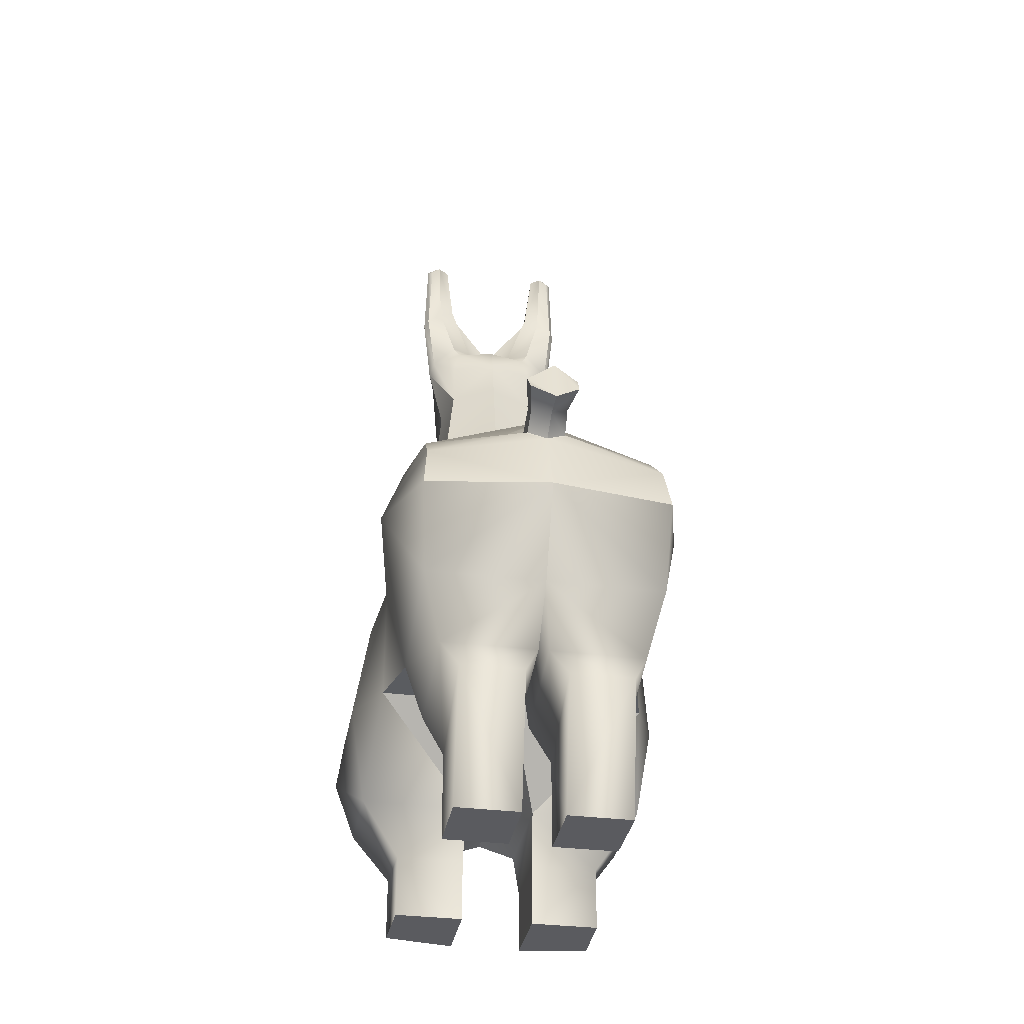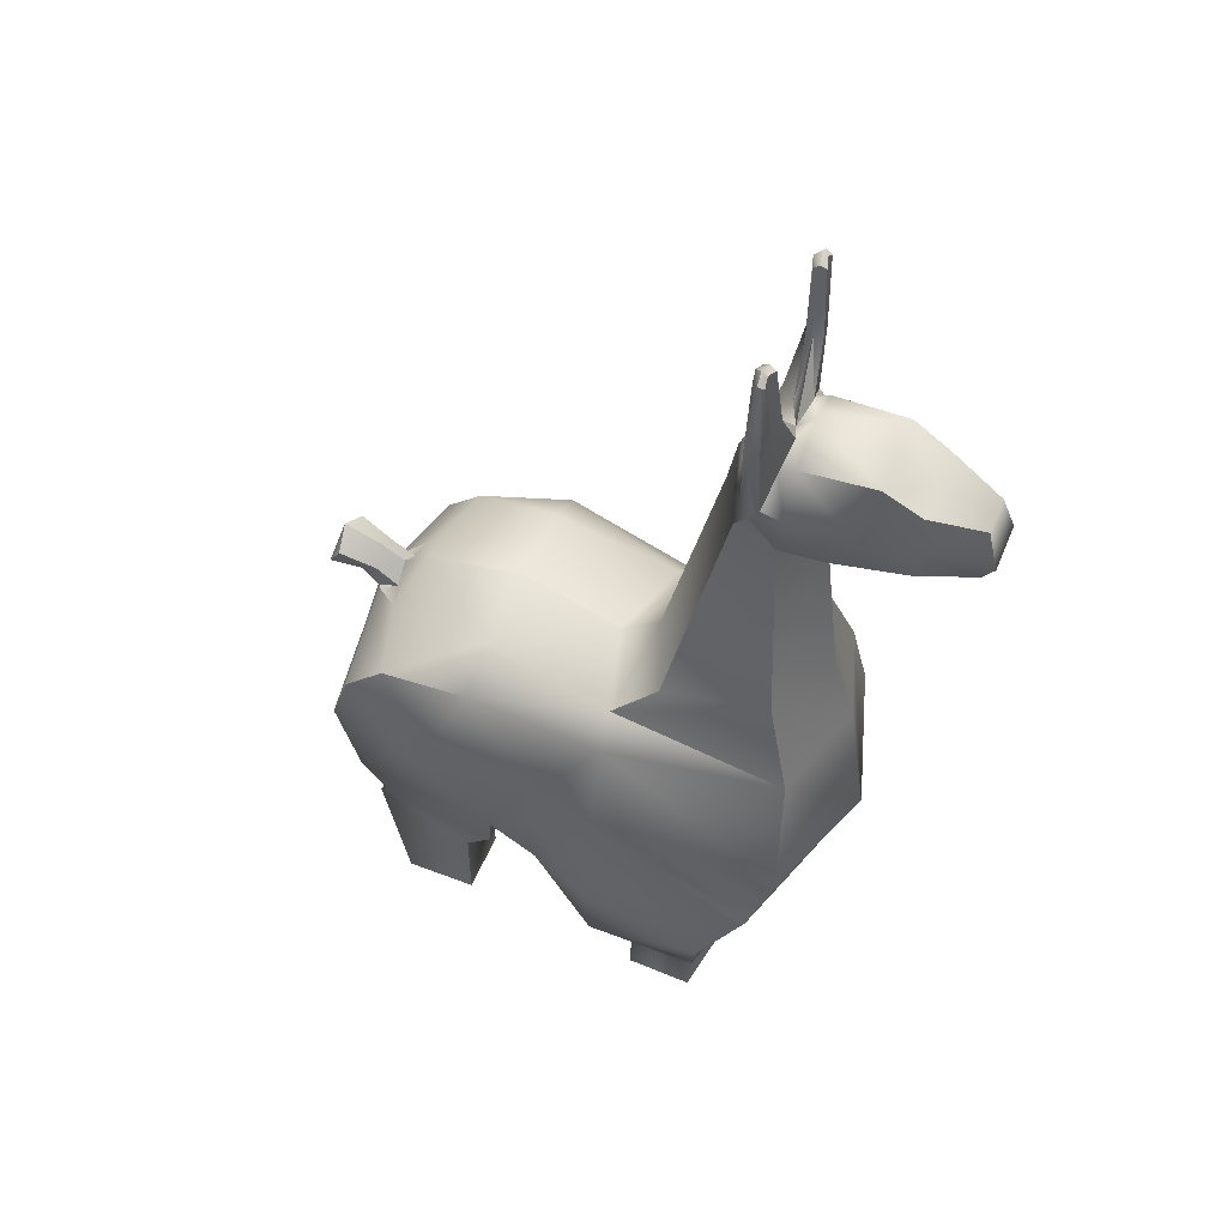
<metadata>
{"format":"obj","ext":"obj","renderer":"f3d","projection":"perspective","resolution":1024,"background":"white","views":[{"elev":-33.0,"azim":122.1,"up":"+Y"},{"elev":53.3,"azim":-115.8,"up":"+Y"}]}
</metadata>
<code>
o s4studio_mesh_1
v 0.09549 0.2034 -0.09815
v -0.07675 0.324 0.0976
v 0.1084 0.189 -0.09433
v 0.0997 0.1956 -0.1014
v 0.04984 0.1716 -0.1167
v 0.02423 0.1979 0.0358
v 0.08328 0.1976 -0.07184
v 0.09742 0.1845 -0.069
v 0.0846 0.1849 -0.08445
v 0.1046 0.2103 -0.09094
v 0.1114 0.2026 -0.08045
v 0.1149 0.195 -0.08432
v 0.04239 0.06586 -0.03211
v 0.07422 0.09439 0.01001
v 0.0719 0.06586 0.000824
v 0.122 0.1089 -0.03284
v 0.0846 0.1849 -0.08445
v 0.09665 0.1843 -0.07135
v 0.08307 0.185 -0.08515
v 0.09742 0.1845 -0.069
v 0.07715 0.1901 -0.0784
v 0.08307 0.185 -0.08515
v 0.07715 0.1901 -0.0784
v 0.09665 0.1843 -0.07135
v 0.09003 0.1893 -0.06467
v 0.09003 0.1893 -0.06467
v -0.1014 0.3222 0.1054
v -0.1034 0.3324 0.1112
v -0.07794 0.3562 0.09625
v -0.08976 0.3206 0.0831
v -0.1014 0.3222 0.1054
v -0.1014 0.3492 0.1054
v 0.08524 0.1089 -0.07386
v -0.03235 0.3451 0.0726
v 0.1084 0.189 -0.09433
v 0.1149 0.195 -0.08432
v 0.0846 0.1849 -0.08445
v 0.0997 0.1956 -0.1014
v 0.08328 0.1976 -0.07184
v 0.1046 0.2103 -0.09094
v -0.06485 0.3837 0.01212
v -0.07675 0.324 0.0976
v -0.07675 0.3393 0.0976
v 0.08142 0.07758 -0.06711
v -0.07068 0.3834 0.01593
v -0.06949 0.4212 0.01663
v -0.06949 0.4212 0.01663
v 0.09549 0.2034 -0.09815
v 0.1114 0.2026 -0.08045
v -0.0662 0.3901 0.02237
v -0.06623 0.4241 0.01944
v -0.06623 0.4241 0.01944
v 0.09397 0.1791 -0.08048
v 0.09931 0.1495 -0.08646
v 0.03217 0.1853 0.04602
v 0.0603 0.1451 0.03232
v 0.08524 0.1968 -0.08496
v 0.09397 0.1791 -0.08048
v 0.09088 0.2036 -0.07852
v 0.0846 0.1849 -0.08445
v 0.08524 0.1968 -0.08496
v 0.09119 0.1932 -0.08982
v 0.0994 0.1883 -0.08615
v 0.07715 0.1901 -0.0784
v 0.0654 0.214 -0.005341
v 0.08032 0.2 0.009735
v 0.04059 0.1437 0.05561
v 0.1241 0.1716 -0.034
v -0.02618 0.1375 0.108
v 0.1105 0.1876 -0.02329
v 0.09742 0.1845 -0.069
v 0.07715 0.1901 -0.0784
v 0.08328 0.1976 -0.07184
v 0.1304 0.1503 -0.03696
v 0.07413 0.2066 -0.06388
v 0.03745 0.09439 -0.03098
v 0.07422 0.09439 0.01001
v -0.05942 0.4227 0.02179
v -0.0632 0.393 0.02881
v -0.06418 0.4225 0.0242
v 0.09665 0.1843 -0.07135
v 0.1027 0.1927 -0.07727
v -0.08145 0.1305 0.07566
v 0.08307 0.185 -0.08515
v -0.05939 0.3126 0.05585
v 0.005493 0.08347 0.09973
v -0.01266 0.1165 0.1096
v 0.09003 0.1893 -0.06467
v 0.1084 0.189 -0.09433
v 0.1046 0.2103 -0.09094
v 0.1114 0.2026 -0.08045
v 0.0994 0.1883 -0.08615
v 0.1027 0.1927 -0.07727
v 0.09738 0.1962 -0.0719
v 0.09397 0.1791 -0.08048
v 0.0997 0.1956 -0.1014
v 0.09549 0.2034 -0.09815
v -0.03281 0.3216 0.06632
v 0.03934 0.2165 -0.03268
v -0.04251 0.3707 0.05484
v 0.08032 0.2005 -0.06928
v 0.1149 0.195 -0.08432
v 0.05976 0.09397 0.03281
v 0.1241 0.1716 -0.034
v -0.04718 0.3652 0.04489
v 0.09519 0.1889 -0.0549
v 0.09738 0.1962 -0.0719
v -0.03339 0.3612 0.06137
v -0.03189 0.2275 0.07724
v -0.0238 0.3514 0.06873
v -0.008271 0.215 0.01001
v -0.05652 0.3707 0.03922
v -0.05939 0.3126 0.05585
v -0.02679 0.4241 0.06198
v -0.02396 0.4241 0.06662
v -0.03189 0.2275 0.07724
v -0.07465 0.1931 0.06952
v -0.03473 0.358 0.03372
v -0.06681 0.2275 0.0625
v 0.07422 0.09439 0.01001
v 0.03745 0.09439 -0.03098
v -0.1073 0.319 0.09882
v -0.02768 0.324 0.02744
v -0.02088 0.3834 0.07147
v -0.04718 0.3652 0.04489
v -0.02152 0.4212 0.07013
v -0.02191 0.4259 0.06519
v -0.02844 0.4225 0.06406
v -0.06687 0.3216 0.02832
v -0.1014 0.3492 0.1054
v -0.02387 0.3561 0.04865
v -0.02219 0.3897 0.06122
v 0.005036 0.215 0.04413
v -0.06687 0.3216 0.02832
v -0.02679 0.4241 0.06198
v -0.03287 0.393 0.06262
v -0.02136 0.324 0.05042
v -0.0687 0.3816 0.01306
v -0.06146 0.4242 0.01706
v -0.02136 0.324 0.05042
v -0.03064 0.3451 0.03009
v -0.0647 0.4215 0.01422
v -0.06623 0.4241 0.01944
v -0.02844 0.4225 0.06406
v -0.03287 0.393 0.06262
v -0.02844 0.3932 0.05722
v -0.02103 0.4242 0.06214
v 0.005036 0.215 0.04413
v 0.0719 0.06586 0.000824
v 0.1109 0.07758 -0.03418
v 0.1304 0.1503 -0.03696
v 0.101 0.1616 0.00766
v 0.02423 0.1979 0.0358
v 0.005615 0.2007 -0.002441
v -0.06796 0.4227 0.01425
v -0.1014 0.3222 0.1054
v -0.02103 0.3451 0.05029
v 0.1105 0.1876 -0.02329
v -0.0202 0.3466 0.06681
v -0.0238 0.3514 0.06873
v 0.005493 0.08347 0.09973
v -0.01266 0.1165 0.1096
v -0.07367 0.1024 0.06867
v 0.09931 0.1495 -0.08646
v -0.06345 0.313 0.05951
v -0.08976 0.3663 0.05786
v -0.04968 0.3451 0.01834
v -0.119 0.3324 0.09381
v -0.113 0.3222 0.09241
v -0.04889 0.3182 0.07572
v -0.05512 0.3385 0.08588
v -0.04889 0.3182 0.07572
v -0.03064 0.3451 0.03009
v -0.02768 0.324 0.02744
v -0.04981 0.324 0.01868
v -0.1073 0.319 0.09882
v -0.06455 0.3663 0.08594
v -0.1034 0.3324 0.1112
v 0.0181 0.09397 -0.01364
v 0.09665 0.1843 -0.07135
v 0.09088 0.2036 -0.07852
v 0.08328 0.1976 -0.07184
v 0.09003 0.1893 -0.06467
v -0.05939 0.3126 0.05585
v -0.06485 0.3837 0.01212
v -0.03928 0.3647 0.06482
v -0.034 0.1899 0.09296
v -0.034 0.1899 0.09296
v -0.06455 0.3663 0.08594
v -0.07794 0.3562 0.09625
v -0.03281 0.3216 0.06632
v -0.03281 0.3216 0.06632
v 0.07932 0.04028 -0.01593
v -0.03088 0.3924 0.05924
v -0.02554 0.4227 0.05957
v 0.04624 0.09705 0.0607
v -0.051 -0 0.02582
v 0.05976 0.09397 0.03281
v 0.002106 0.05399 0.02252
v 0.0596 0 -0.0379
v 0.1041 0 -0.03821
v 0.07932 0 -0.01593
v 0.07932 0 -0.01593
v 0.002106 0.05399 0.02252
v -0.02863 0.02918 0.05075
v 0.002747 0.05399 0.08927
v -0.02863 -0 0.05075
v -0.01959 0.05399 -0.001679
v -0.09598 0.08347 -0.01343
v -0.05271 0.09708 -0.04972
v -0.02356 0.09397 -0.06009
v 0.1041 0 -0.03821
v -0.05487 0.06189 0.05182
v 0.07932 0.04028 -0.01593
v 0.1125 0.06241 -0.04569
v 0.0181 0.09397 -0.01364
v 0.09278 0.06241 -0.06766
v 0.08441 0 -0.06018
v 0.08441 0 -0.06018
v 0.0596 0 -0.0379
v 0.0596 0.04028 -0.0379
v -0.04733 0.05399 -0.04413
v -0.01959 0.05399 -0.001679
v 0.0181 0.09397 -0.01364
v -0.02463 -0 0.002167
v -0.02463 0.02918 0.002167
v -0.05487 0.06189 0.05182
v -0.02356 0.09397 -0.06009
v -0.01959 0.05399 -0.001679
v 0.002106 0.05399 0.02252
v -0.03946 0.05399 0.05979
v -0.05487 0.06189 0.05182
v 0.07932 0 -0.01593
v 0.0181 0.09397 -0.01364
v -0.05652 0.3707 0.03922
v 0.05976 0.09397 0.03281
v -0.04562 0 -0.02124
v -0.08588 0.05399 -0.009552
v -0.06116 0.05399 0.03562
v -0.05734 0.3932 0.02499
v -0.06064 0.3897 0.01834
v -0.06146 0.4242 0.01706
v -0.03946 0.05399 0.05979
v 0.03558 0.05399 0.05985
v -0.05963 0.3924 0.02719
v -0.06418 0.4225 0.0242
v -0.06195 0.4241 0.0228
v -0.119 0.3324 0.09381
v 0.009583 0.06586 -0.0687
v 0.000702 0.09439 -0.07199
v 0.04862 0.07758 -0.1037
v -0.02863 -0 0.05075
v -0.002258 -0 0.0271
v -0.02863 -0 0.05075
v -0.002258 -0 0.0271
v -0.002258 0.02918 0.0271
v 0.01874 -0 0.05054
v -0.003021 -0 0.07129
v -0.002258 -0 0.0271
v 0.03909 0.06586 -0.0358
v 0.07813 0.07758 -0.0708
v -0.113 0.3492 0.09241
v -0.08976 0.3562 0.0831
v 0.02701 0.04028 -0.07422
v 0.03745 0.09439 -0.03098
v 0.009583 0.06586 -0.0687
v 0.01874 0.02918 0.05054
v -0.002258 0.02918 0.0271
v -0.1073 0.3492 0.09882
v 0.02701 0 -0.07422
v 0.05185 0 -0.0965
v -0.06623 0.4241 0.01944
v -0.06461 0.4259 0.01761
v -0.0632 0.393 0.02881
v -0.003021 0.02918 0.07129
v -0.02863 0.02918 0.05075
v -0.1027 0.324 0.06873
v -0.04251 0.3707 0.05484
v -0.04251 0.3707 0.05484
v 0.02701 0 -0.07422
v 0.07157 0 -0.07453
v -0.03565 0.3643 0.04987
v -0.03088 0.3924 0.05924
v -0.02356 0.362 0.05237
v -0.04718 0.3652 0.04489
v 0.01874 -0 0.05054
v -0.04718 0.3652 0.04489
v -0.03088 0.3924 0.05924
v -0.003021 -0 0.07129
v -0.03565 0.3643 0.04987
v -0.02356 0.362 0.05237
v 0.04672 0 -0.05225
v 0.04672 0 -0.05225
v 0.07157 0 -0.07453
v -0.01822 0.3517 0.06241
v -0.0202 0.3466 0.06681
v 0.07993 0.06241 -0.082
v 0.02701 0.04028 -0.07422
v 0.06021 0.06241 -0.104
v 0.04672 0.04028 -0.05225
v -0.0238 0.3514 0.06873
v 0.001617 0.2 -0.07804
v 0.01499 0.214 -0.06156
v -0.02298 0.1451 -0.06058
v -0.02356 0.09397 -0.06009
v -0.0683 0.3514 0.01911
v -0.04718 0.3652 0.04489
v -0.01895 0.4227 0.06888
v -0.02152 0.4212 0.07013
v -0.02152 0.4212 0.07013
v -0.02396 0.4241 0.06662
v -0.02463 -0 0.002167
v -0.06861 0 -0.001862
v -0.051 -0 0.02582
v -0.02463 -0 0.002167
v -0.01895 0.4227 0.06888
v -0.01779 0.3816 0.0698
v -0.05939 0.3126 0.05585
v -0.02679 0.3901 0.06632
v -0.02088 0.3834 0.07147
v 0.08032 0.2005 -0.06928
v 0.06781 0.1899 -0.08454
v 0.03745 0.09439 -0.03098
v -0.04773 0.1439 -0.04392
v 0.07413 0.2066 -0.06388
v -0.05942 0.4227 0.02179
v -0.05734 0.3932 0.02499
v -0.02463 0.02918 0.002167
v -0.051 -0 0.02582
v -0.06195 0.4241 0.0228
v -0.06461 0.4259 0.01761
v -0.09354 0.1899 0.02658
v -0.06598 0.3466 0.01572
v 0.03674 0.1889 -0.1035
v 0.0181 0.09397 -0.01364
v 0.000702 0.09439 -0.07199
v -0.051 0.02918 0.02582
v -0.06116 0.05399 0.03562
v -0.02103 0.4242 0.06214
v -0.01779 0.3816 0.0698
v -0.01859 0.4215 0.06564
v -0.01645 0.3837 0.06607
v -0.05652 0.3707 0.03922
v -0.113 0.3222 0.09241
v -0.051 0.02918 0.02582
v -0.06861 0.02918 -0.001862
v 0.02701 0 -0.07422
v 0.05185 0 -0.0965
v -0.02554 0.4227 0.05957
v -0.02191 0.4259 0.06519
v -0.02679 0.4241 0.06198
v -0.02191 0.4259 0.06519
v -0.1027 0.3393 0.06873
v -0.1073 0.319 0.09882
v -0.1014 0.3562 0.07007
v -0.04718 0.3652 0.04489
v -0.05963 0.3924 0.02719
v 0.000702 0.09439 -0.07199
v -0.06861 0 -0.001862
v -0.04718 0.3652 0.04489
v -0.052 0.362 0.02063
v -0.05084 0.3643 0.03293
v -0.05963 0.3924 0.02719
v -0.05652 0.3707 0.03922
v -0.052 0.362 0.02063
v -0.0238 0.3514 0.06873
v -0.03339 0.3612 0.06137
v -0.02844 0.3932 0.05722
v -0.04251 0.3707 0.05484
v -0.04562 0 -0.02124
v -0.05487 0.06189 0.05182
v -0.04562 0.02918 -0.02124
v -0.02396 0.4241 0.06662
v -0.01645 0.3837 0.06607
v -0.02844 0.4225 0.06406
v -0.02396 0.4241 0.06662
v -0.03967 0.1853 -0.03409
v 0.03674 0.1889 -0.1035
v 0.0181 0.09397 -0.01364
v 0.03934 0.2165 -0.03268
v 0.04849 0.1089 -0.1148
v 0.08524 0.1089 -0.07386
v -0.08976 0.3206 0.0831
v -0.06598 0.3466 0.01572
v -0.06204 0.3612 0.02945
v 0.05347 0.1503 -0.1227
v 0.09397 0.1791 -0.08048
v 0.09931 0.1495 -0.08646
v -0.1078 0.1165 0.003571
v -0.1076 0.1375 0.01718
v 0.04984 0.1716 -0.1167
v -0.08145 0.1305 0.07566
v -0.09598 0.08347 -0.01343
v -0.1078 0.1165 0.003571
v 0.05347 0.1503 -0.1227
v 0.005921 0.1616 -0.09842
v -0.03037 0.1979 -0.02512
v 0.005615 0.2007 -0.002441
v -0.06681 0.2275 0.0625
v -0.07465 0.1931 0.06952
v -0.113 0.3492 0.09241
v -0.09354 0.1899 0.02658
v -0.03473 0.358 0.03372
v -0.08976 0.3663 0.05786
v -0.0683 0.3514 0.01911
v -0.06204 0.3612 0.02945
v -0.04074 0.215 -0.006928
v -0.008271 0.215 0.01001
v -0.04981 0.324 0.01868
v -0.07306 0.3451 0.02716
v -0.07788 0.3182 0.0434
v -0.0661 0.3647 0.03491
v -0.07788 0.3182 0.0434
v -0.05271 0.3728 0.04987
v 0.09931 0.1495 -0.08646
v -0.07367 0.1024 0.06867
v -0.07767 0.2275 0.02621
v -0.03037 0.1979 -0.02512
v -0.1014 0.3562 0.07007
v -0.04834 0.3561 0.02136
v -0.04074 0.215 -0.006928
v -0.07767 0.2275 0.02621
v -0.06687 0.3216 0.02832
v -0.06687 0.3216 0.02832
v -0.06345 0.313 0.05951
v -0.08866 0.3385 0.04846
v -0.1113 0.3324 0.1024
v -0.07721 0.3704 0.07184
v -0.113 0.3222 0.09241
v -0.0687 0.3816 0.01306
v -0.06418 0.4225 0.0242
v -0.06195 0.4241 0.0228
v -0.1027 0.324 0.06873
v -0.05084 0.3643 0.03293
v -0.06143 0.3517 0.01425
v -0.0683 0.3514 0.01911
v -0.06949 0.4212 0.01663
v -0.06796 0.4227 0.01425
v -0.07068 0.3834 0.01593
v -0.0683 0.3514 0.01911
v -0.06461 0.4259 0.01761
v -0.03281 0.3216 0.06632
f 8 24 25
f 21 37 22
f 199 234 198
f 288 287 278
f 283 290 285
f 228 379 229
f 343 360 363
f 362 357 356
f 418 332 422
f 418 422 407
f 422 409 407
f 422 424 409
f 384 409 424
f 109 6 148
f 109 148 137
f 109 137 192
f 137 296 192
f 26 7 101
f 26 101 106
f 20 26 106
f 106 101 75
f 106 75 70
f 70 71 106
f 68 71 70
f 68 53 71
f 53 18 71
f 70 75 65
f 70 65 66
f 66 65 153
f 66 153 55
f 56 66 55
f 56 152 66
f 152 158 66
f 75 99 65
f 65 99 154
f 65 154 153
f 153 154 111
f 153 111 133
f 133 111 123
f 133 123 140
f 141 140 123
f 141 157 140
f 157 295 140
f 140 295 296
f 295 340 296
f 295 342 340
f 342 316 340
f 141 131 157
f 295 157 131
f 295 131 291
f 291 374 295
f 291 132 374
f 132 341 374
f 141 118 131
f 131 118 290
f 131 290 284
f 290 132 284
f 290 146 132
f 146 147 132
f 146 195 147
f 147 195 351
f 147 351 350
f 290 118 105
f 132 339 341
f 341 339 352
f 341 352 316
f 342 341 316
f 152 104 158
f 152 151 104
f 16 151 152
f 164 151 16
f 164 16 33
f 33 16 150
f 33 150 44
f 121 33 44
f 16 152 14
f 150 16 14
f 150 14 149
f 150 149 214
f 150 214 215
f 44 150 215
f 14 152 56
f 14 56 236
f 56 196 236
f 244 236 196
f 204 236 244
f 204 244 267
f 204 267 256
f 259 256 267
f 259 267 286
f 56 67 196
f 196 67 87
f 196 87 86
f 244 196 86
f 244 86 206
f 244 206 275
f 244 275 267
f 286 267 275
f 286 275 289
f 56 55 67
f 67 55 69
f 67 69 87
f 55 188 69
f 55 153 188
f 109 188 153
f 206 86 213
f 206 213 243
f 275 206 243
f 275 243 205
f 289 275 205
f 289 205 207
f 54 53 68
f 54 68 74
f 84 17 387
f 84 387 391
f 84 391 378
f 322 84 378
f 325 322 378
f 325 321 322
f 321 23 322
f 23 19 322
f 391 387 388
f 391 388 386
f 321 39 23
f 1 38 62
f 1 62 61
f 61 62 9
f 61 9 64
f 4 3 63
f 4 63 62
f 60 62 63
f 60 63 58
f 59 40 48
f 59 48 57
f 73 59 57
f 73 57 72
f 92 35 36
f 92 36 82
f 92 82 81
f 92 81 95
f 93 12 11
f 93 11 94
f 180 93 94
f 180 94 183
f 49 10 181
f 49 181 107
f 107 181 182
f 107 182 88
f 90 96 97
f 90 89 96
f 91 89 90
f 91 102 89
f 159 160 34
f 159 34 191
f 170 191 34
f 170 34 171
f 42 170 171
f 42 171 43
f 43 27 42
f 43 28 27
f 43 130 28
f 43 190 130
f 171 34 186
f 171 186 189
f 171 189 190
f 171 190 43
f 34 108 186
f 186 108 100
f 186 100 414
f 414 177 186
f 414 428 177
f 177 428 263
f 177 263 29
f 34 110 108
f 263 32 29
f 263 269 32
f 32 269 427
f 32 427 178
f 156 178 427
f 156 427 176
f 427 429 176
f 427 168 429
f 263 262 269
f 262 427 269
f 262 168 427
f 263 355 262
f 263 166 355
f 263 428 166
f 414 166 428
f 414 412 166
f 412 414 112
f 412 112 406
f 406 410 412
f 412 410 426
f 412 426 404
f 426 419 404
f 112 414 125
f 414 100 125
f 406 405 410
f 184 442 172
f 184 172 165
f 30 165 172
f 30 172 2
f 30 2 31
f 30 31 122
f 85 116 98
f 85 119 116
f 117 116 119
f 117 187 116
f 83 187 117
f 83 69 187
f 163 69 83
f 163 162 69
f 161 162 163
f 161 163 213
f 77 103 179
f 77 179 76
f 15 120 121
f 15 121 13
f 193 15 13
f 193 13 221
f 203 193 221
f 203 221 220
f 218 220 221
f 121 44 13
f 221 13 44
f 221 44 217
f 218 221 217
f 218 217 215
f 218 215 212
f 212 215 214
f 212 214 233
f 44 215 217
f 219 201 202
f 219 202 200
f 230 232 216
f 230 231 232
f 276 231 230
f 276 230 268
f 268 252 276
f 268 253 252
f 255 257 258
f 255 258 254
f 194 279 136
f 194 136 144
f 194 144 135
f 349 194 135
f 349 368 194
f 194 368 282
f 317 301 296
f 317 124 301
f 316 124 317
f 316 126 124
f 320 367 366
f 320 319 367
f 319 369 367
f 319 145 369
f 319 375 145
f 319 376 375
f 309 319 320
f 309 311 319
f 308 127 373
f 308 373 310
f 114 128 115
f 114 115 127
f 403 362 307
f 420 362 403
f 420 361 362
f 241 362 361
f 241 240 362
f 242 240 241
f 242 78 240
f 242 330 78
f 420 403 173
f 420 173 167
f 420 167 435
f 420 435 365
f 185 365 435
f 185 241 365
f 142 241 185
f 142 139 241
f 142 331 139
f 173 175 167
f 167 175 435
f 435 175 384
f 138 435 384
f 138 41 435
f 438 41 138
f 438 142 41
f 142 438 331
f 173 174 175
f 421 175 174
f 421 174 408
f 397 421 408
f 397 408 398
f 303 397 398
f 397 303 302
f 397 302 377
f 332 397 377
f 332 377 390
f 390 377 324
f 390 324 389
f 303 398 380
f 303 380 325
f 303 325 378
f 303 378 302
f 242 441 330
f 333 410 306
f 333 423 410
f 410 423 413
f 410 413 426
f 426 413 277
f 426 277 353
f 426 353 419
f 401 419 353
f 401 353 248
f 353 344 248
f 353 277 344
f 113 411 129
f 113 425 411
f 411 425 383
f 411 383 433
f 169 433 383
f 169 383 354
f 417 318 134
f 417 399 318
f 400 399 417
f 400 417 402
f 402 392 400
f 402 390 392
f 390 416 392
f 390 394 416
f 416 394 393
f 416 393 371
f 371 393 238
f 371 238 239
f 239 238 346
f 239 346 337
f 337 346 359
f 337 359 197
f 238 372 346
f 346 372 370
f 346 370 359
f 238 222 372
f 208 372 222
f 208 226 372
f 372 226 225
f 372 225 370
f 209 222 238
f 209 210 222
f 210 211 222
f 211 208 222
f 389 210 209
f 389 324 210
f 304 210 324
f 304 211 210
f 304 358 211
f 304 396 358
f 396 381 358
f 358 381 251
f 358 251 266
f 251 298 266
f 377 304 324
f 302 304 377
f 302 396 304
f 334 396 302
f 334 5 396
f 5 395 396
f 396 395 381
f 415 381 395
f 415 382 381
f 382 251 381
f 382 261 251
f 261 299 251
f 251 299 298
f 298 299 348
f 298 348 347
f 265 261 382
f 265 260 261
f 261 260 300
f 261 300 297
f 261 297 299
f 299 297 294
f 299 294 348
f 265 249 260
f 260 249 264
f 260 264 300
f 300 264 270
f 300 270 292
f 294 300 292
f 294 297 300
f 265 250 249
f 336 323 335
f 336 335 305
f 280 271 281
f 280 281 293
f 227 223 224
f 227 338 223
f 223 338 345
f 223 345 328
f 329 328 345
f 329 312 328
f 313 237 315
f 313 315 314
f 364 245 274
f 245 246 274
f 245 247 246
f 326 247 245
f 326 245 327
f 434 327 245
f 430 384 440
f 430 440 439
f 438 430 439
f 438 439 437
f 45 436 385
f 45 385 50
f 46 45 50
f 46 50 52
f 50 385 235
f 50 235 79
f 80 50 79
f 80 51 50
f 143 273 155
f 143 155 47
f 432 273 272
f 432 272 431

</code>
